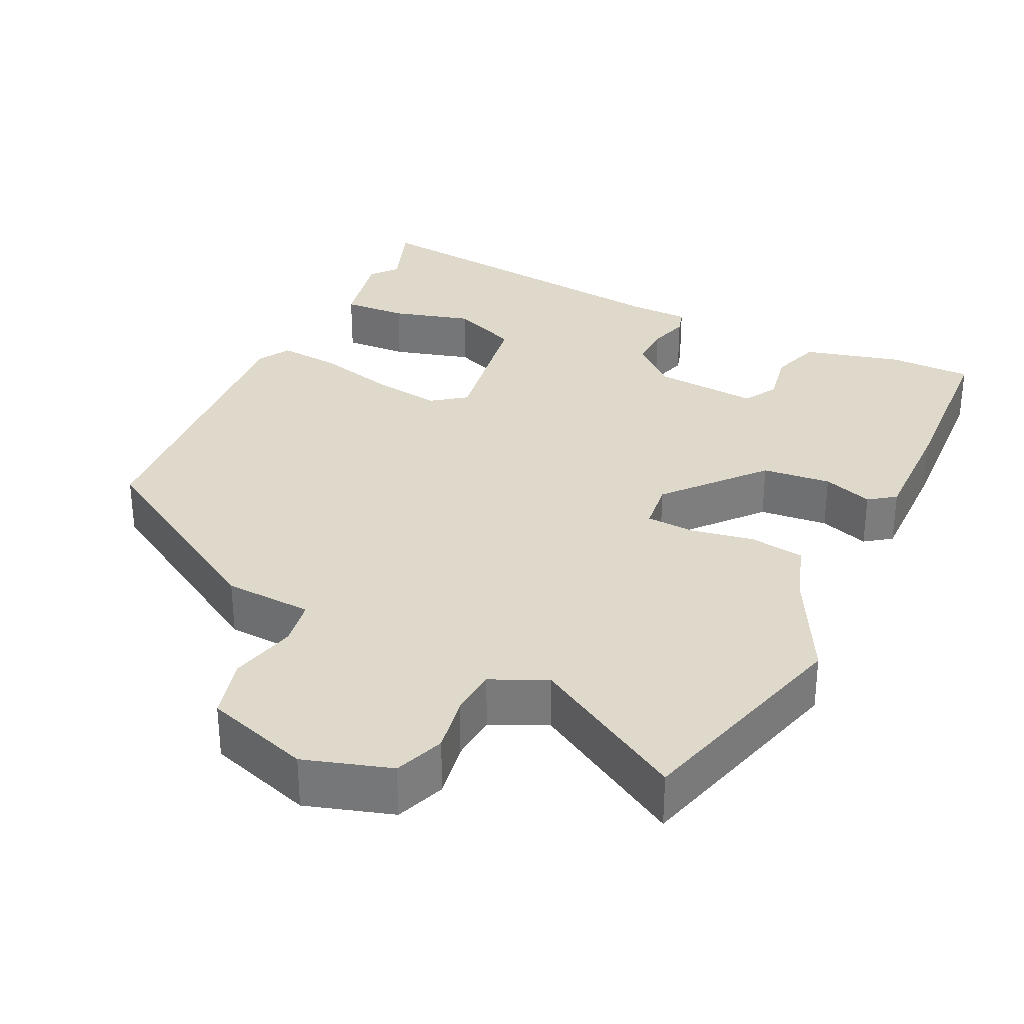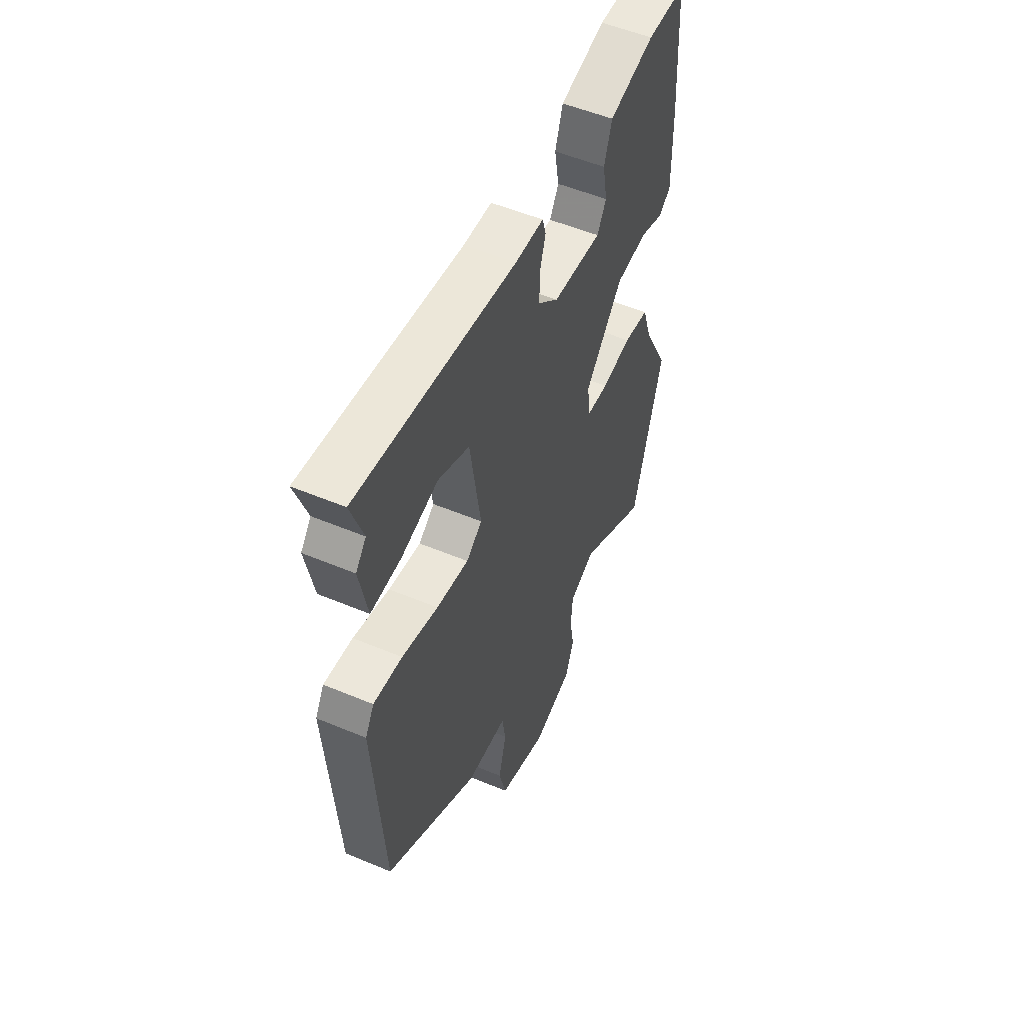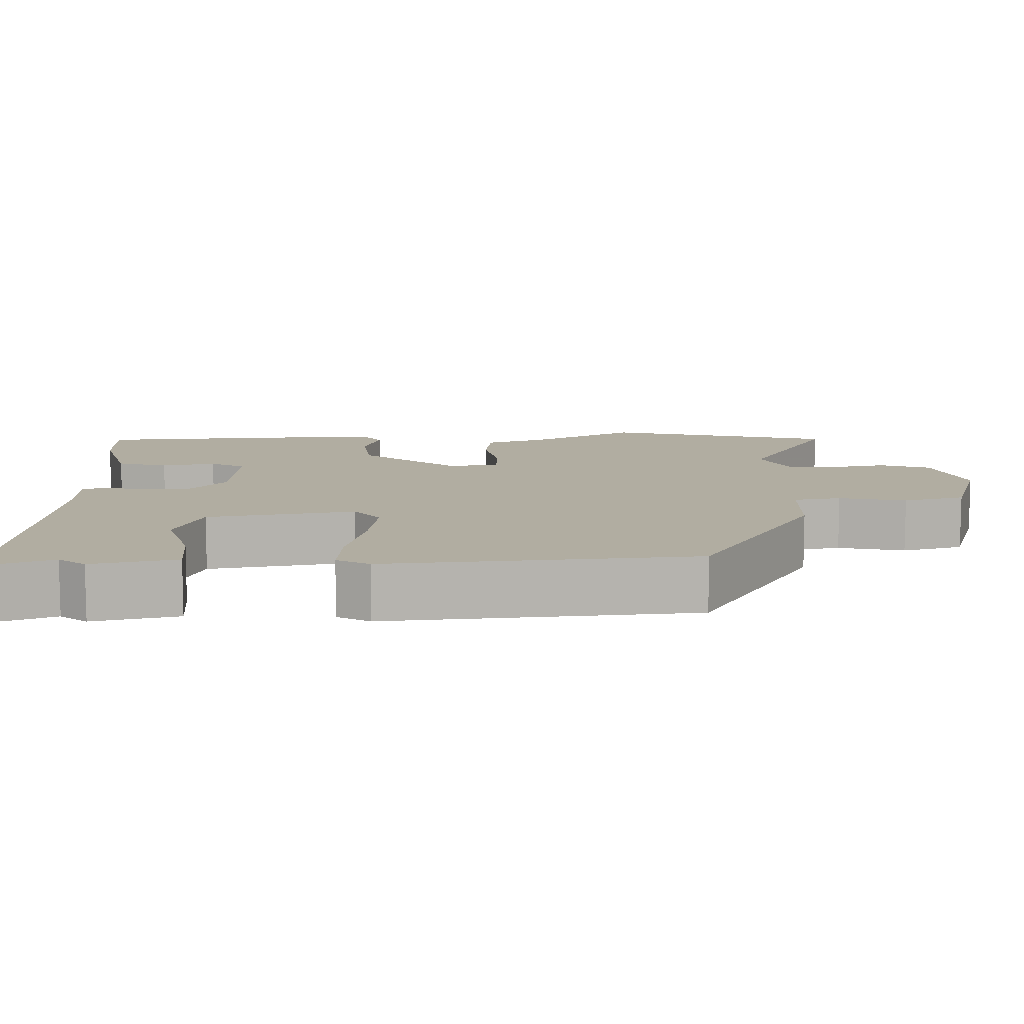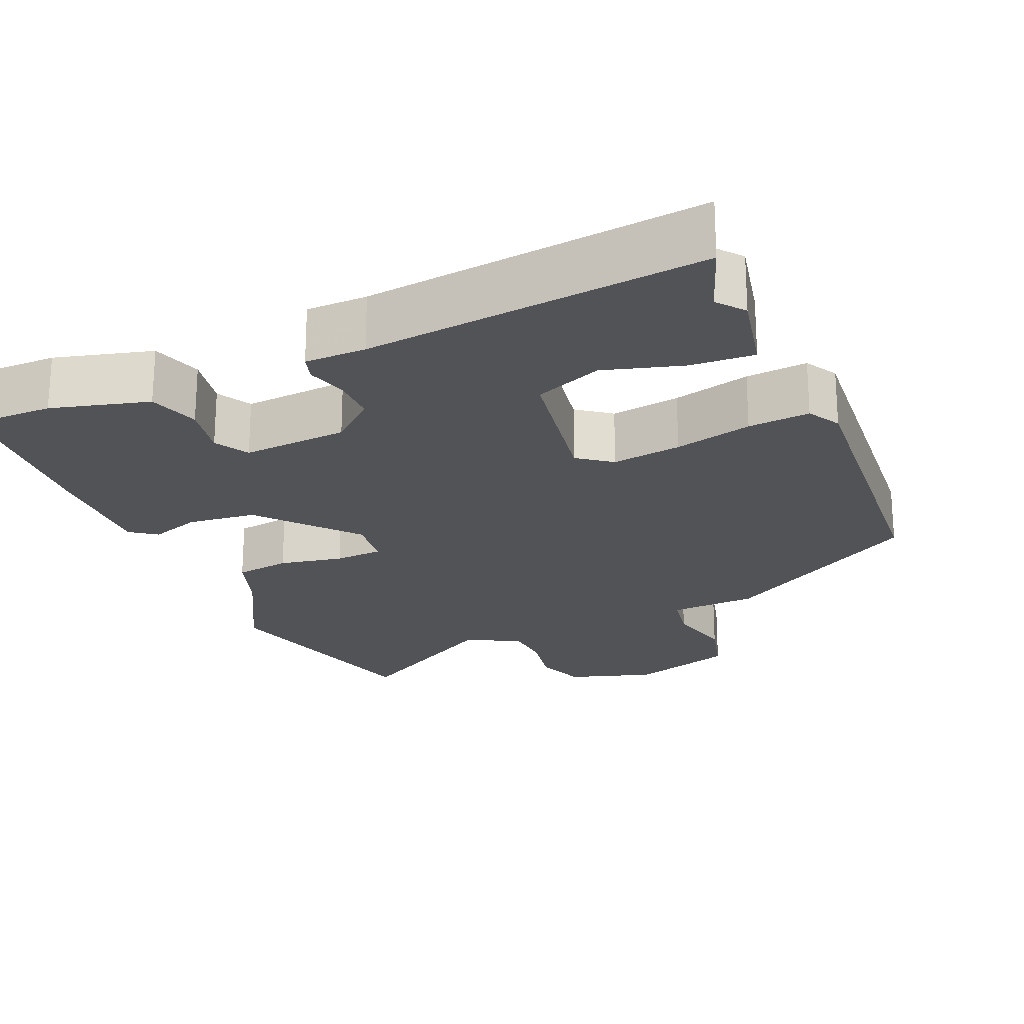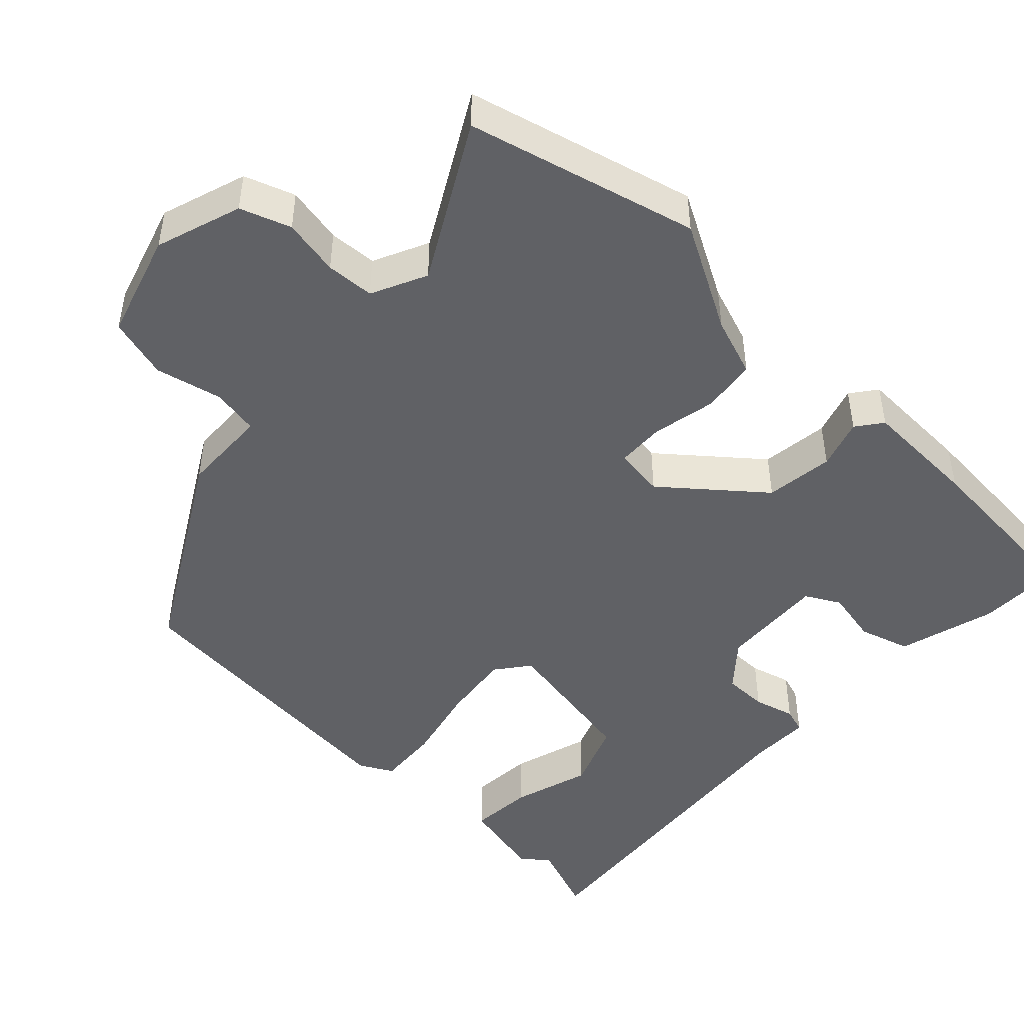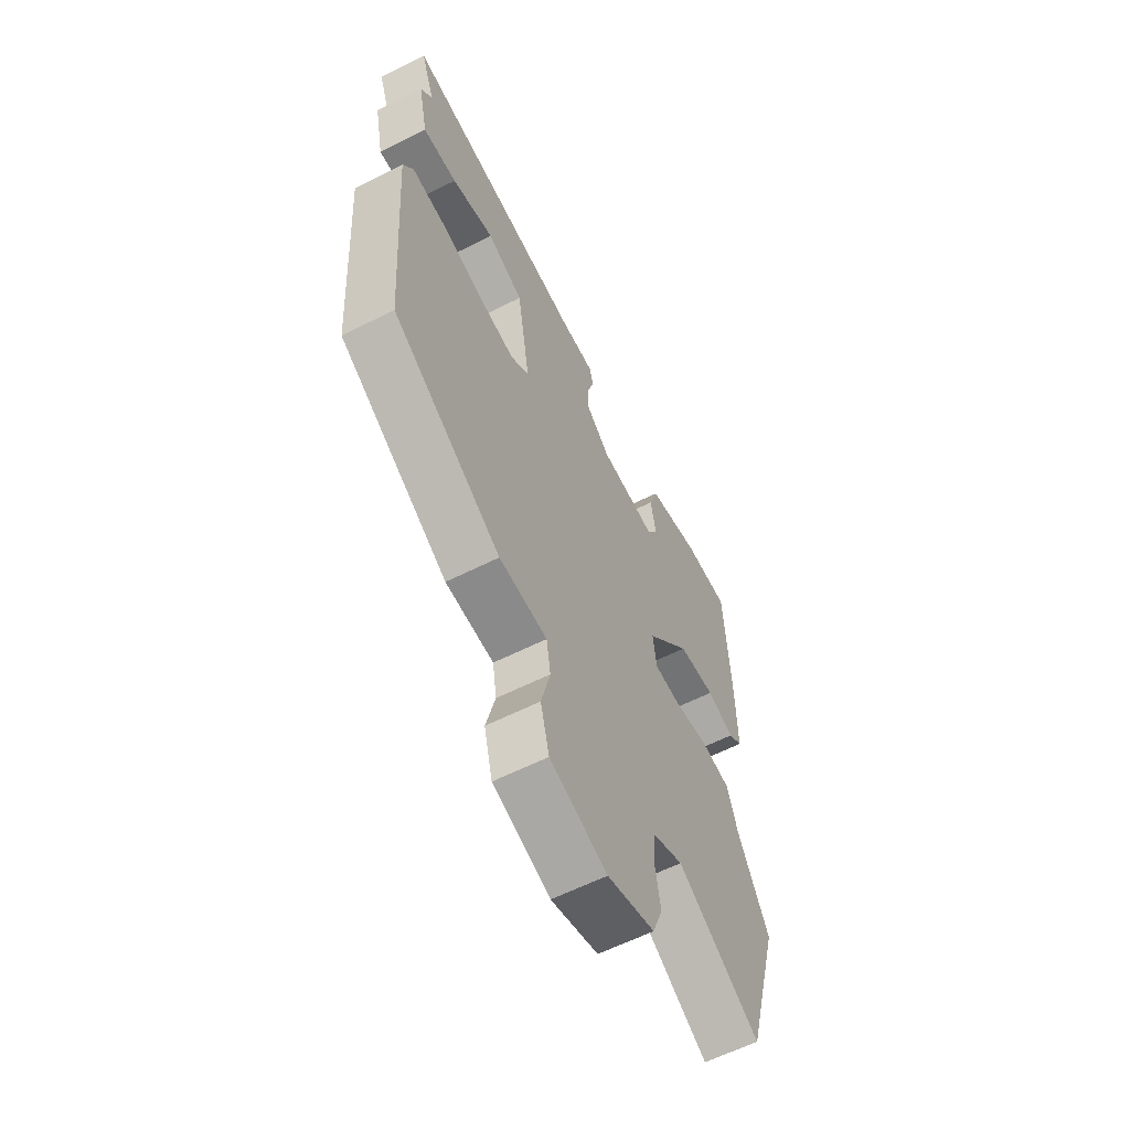
<metadata>
{"format":"obj","ext":"obj","renderer":"f3d","projection":"perspective","resolution":1024,"background":"white","views":[{"elev":31.7,"azim":-154.6,"up":"+Y"},{"elev":53.4,"azim":114.1,"up":"+Z"},{"elev":10.4,"azim":87.5,"up":"+Y"},{"elev":-22.4,"azim":22.6,"up":"+Y"},{"elev":-47.1,"azim":-134.9,"up":"+Y"},{"elev":-60.7,"azim":117.2,"up":"+Z"}]}
</metadata>
<code>
v 0.483 0.07 -0.371
v 0.218 0.07 -0.532
v 0.101 0.07 -0.539
v 0.091 0.07 -0.602
v 0.113 0.07 -0.69
v 0.092 0.07 -0.772
v -0.047 0.07 -0.818
v -0.162 0.07 -0.783
v -0.187 0.07 -0.717
v -0.174 0.07 -0.641
v -0.179 0.07 -0.577
v -0.253 0.07 -0.544
v -0.454 0.07 -0.663
v -0.539 0.07 -0.361
v -0.464 0.07 -0.218
v -0.438 0.07 -0.139
v -0.365 0.07 -0.128
v -0.28 0.07 -0.143
v -0.217 0.07 -0.139
v -0.209 0.07 -0.072
v -0.317 0.07 0.053
v -0.408 0.07 0.062
v -0.474 0.07 0.039
v -0.509 0.07 0.064
v -0.507 0.07 0.22
v -0.494 0.07 0.458
v -0.384 0.07 0.459
v -0.254 0.07 0.426
v -0.232 0.07 0.359
v -0.245 0.07 0.287
v -0.219 0.07 0.242
v -0.079 0.07 0.254
v -0.021 0.07 0.306
v -0.022 0.07 0.365
v -0.038 0.07 0.419
v -0.028 0.07 0.453
v 0.053 0.07 0.455
v 0.504 0.07 0.51
v 0.469 0.07 0.412
v 0.498 0.07 0.377
v 0.475 0.07 0.264
v 0.39 0.07 0.268
v 0.285 0.07 0.297
v 0.196 0.07 0.26
v 0.165 0.07 0.064
v 0.21 0.07 0.031
v 0.302 0.07 0.045
v 0.405 0.07 0.072
v 0.487 0.07 0.08
v 0.512 0.07 0.037
v 0.483 0 -0.371
v 0.218 0 -0.532
v 0.101 0 -0.539
v 0.091 0 -0.602
v 0.113 0 -0.69
v 0.092 0 -0.772
v -0.047 0 -0.818
v -0.162 0 -0.783
v -0.187 0 -0.717
v -0.174 0 -0.641
v -0.179 0 -0.577
v -0.253 0 -0.544
v -0.454 0 -0.663
v -0.539 0 -0.361
v -0.464 0 -0.218
v -0.438 0 -0.139
v -0.365 0 -0.128
v -0.28 0 -0.143
v -0.217 0 -0.139
v -0.209 0 -0.072
v -0.317 0 0.053
v -0.408 0 0.062
v -0.474 0 0.039
v -0.509 0 0.064
v -0.507 0 0.22
v -0.494 0 0.458
v -0.384 0 0.459
v -0.254 0 0.426
v -0.232 0 0.359
v -0.245 0 0.287
v -0.219 0 0.242
v -0.079 0 0.254
v -0.021 0 0.306
v -0.022 0 0.365
v -0.038 0 0.419
v -0.028 0 0.453
v 0.053 0 0.455
v 0.504 0 0.51
v 0.469 0 0.412
v 0.498 0 0.377
v 0.475 0 0.264
v 0.39 0 0.268
v 0.285 0 0.297
v 0.196 0 0.26
v 0.165 0 0.064
v 0.21 0 0.031
v 0.302 0 0.045
v 0.405 0 0.072
v 0.487 0 0.08
v 0.512 0 0.037
f 47 48 49 50
f 46 47 50 1
f 45 46 1 2
f 40 41 42 43
f 39 40 43
f 37 38 39 43
f 37 43 44
f 34 35 36 37
f 33 34 37 44
f 32 33 44 45
f 27 28 29 30
f 27 30 31
f 26 27 31
f 25 26 31
f 22 23 24 25
f 21 22 25 31
f 20 21 31 32
f 15 16 17 18
f 15 18 19
f 12 13 14 15
f 11 12 15 19
f 7 8 9 10
f 7 10 11
f 4 5 6 7
f 3 4 7 11
f 32 45 2 3
f 19 20 32
f 3 11 19 32
f 100 99 98 97
f 51 100 97 96
f 52 51 96 95
f 93 92 91 90
f 93 90 89
f 93 89 88 87
f 94 93 87
f 87 86 85 84
f 94 87 84 83
f 95 94 83 82
f 80 79 78 77
f 81 80 77
f 81 77 76
f 81 76 75
f 75 74 73 72
f 81 75 72 71
f 82 81 71 70
f 68 67 66 65
f 69 68 65
f 65 64 63 62
f 69 65 62 61
f 60 59 58 57
f 61 60 57
f 57 56 55 54
f 61 57 54 53
f 53 52 95 82
f 82 70 69
f 82 69 61 53
f 1 51 52 2
f 2 52 53 3
f 3 53 54 4
f 4 54 55 5
f 5 55 56 6
f 6 56 57 7
f 7 57 58 8
f 8 58 59 9
f 9 59 60 10
f 10 60 61 11
f 11 61 62 12
f 12 62 63 13
f 13 63 64 14
f 14 64 65 15
f 15 65 66 16
f 16 66 67 17
f 17 67 68 18
f 18 68 69 19
f 19 69 70 20
f 20 70 71 21
f 21 71 72 22
f 22 72 73 23
f 23 73 74 24
f 24 74 75 25
f 25 75 76 26
f 26 76 77 27
f 27 77 78 28
f 28 78 79 29
f 29 79 80 30
f 30 80 81 31
f 31 81 82 32
f 32 82 83 33
f 33 83 84 34
f 34 84 85 35
f 35 85 86 36
f 36 86 87 37
f 37 87 88 38
f 38 88 89 39
f 39 89 90 40
f 40 90 91 41
f 41 91 92 42
f 42 92 93 43
f 43 93 94 44
f 44 94 95 45
f 45 95 96 46
f 46 96 97 47
f 47 97 98 48
f 48 98 99 49
f 49 99 100 50
f 50 100 51 1

</code>
